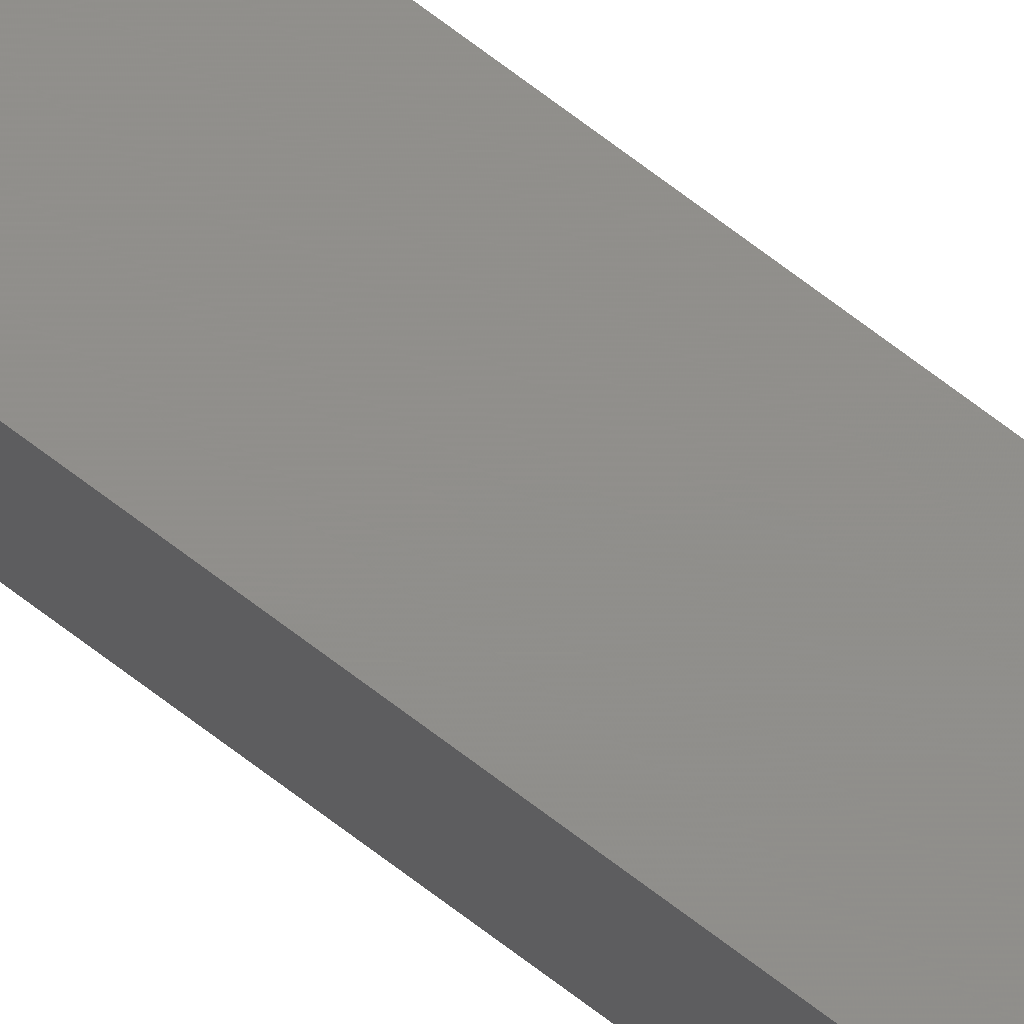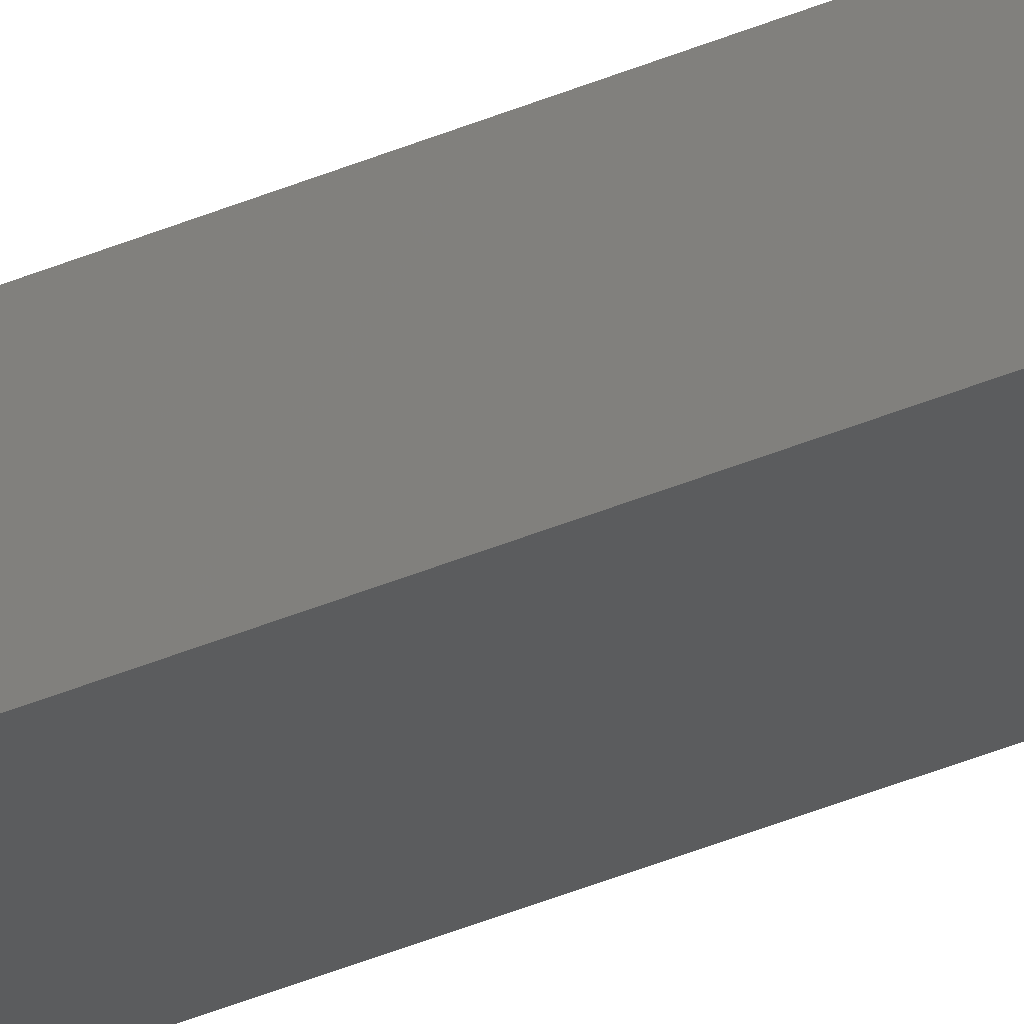
<metadata>
{"format":"stl","ext":"stl","renderer":"f3d","projection":"perspective","resolution":1024,"background":"white","views":[{"elev":78.4,"azim":-53.7,"up":"+Y"},{"elev":-23.8,"azim":-50.1,"up":"+Y"}]}
</metadata>
<code>
# stl→obj: 16 verts, 28 faces
v -9.867 -3.822 212.5
v -9.847 -3.824 212.5
v -9.847 -3.824 216.1
v -9.867 -3.822 216.1
v -9.887 -3.82 212.5
v -9.887 -3.82 216.1
v -9.907 -3.818 212.5
v -9.907 -3.818 216.1
v -9.902 -3.768 216.1
v -9.902 -3.768 212.5
v -9.842 -3.774 216.1
v -9.862 -3.772 212.5
v -9.862 -3.772 216.1
v -9.842 -3.774 212.5
v -9.882 -3.77 212.5
v -9.882 -3.77 216.1
f 1 2 3
f 1 3 4
f 5 4 6
f 5 1 4
f 7 6 8
f 7 5 6
f 7 9 10
f 8 9 7
f 11 12 13
f 14 12 11
f 13 15 16
f 12 15 13
f 16 10 9
f 15 10 16
f 14 3 2
f 11 3 14
f 8 16 9
f 6 13 16
f 6 16 8
f 4 13 6
f 3 11 13
f 3 13 4
f 15 7 10
f 12 5 15
f 15 5 7
f 14 1 12
f 12 1 5
f 14 2 1

</code>
